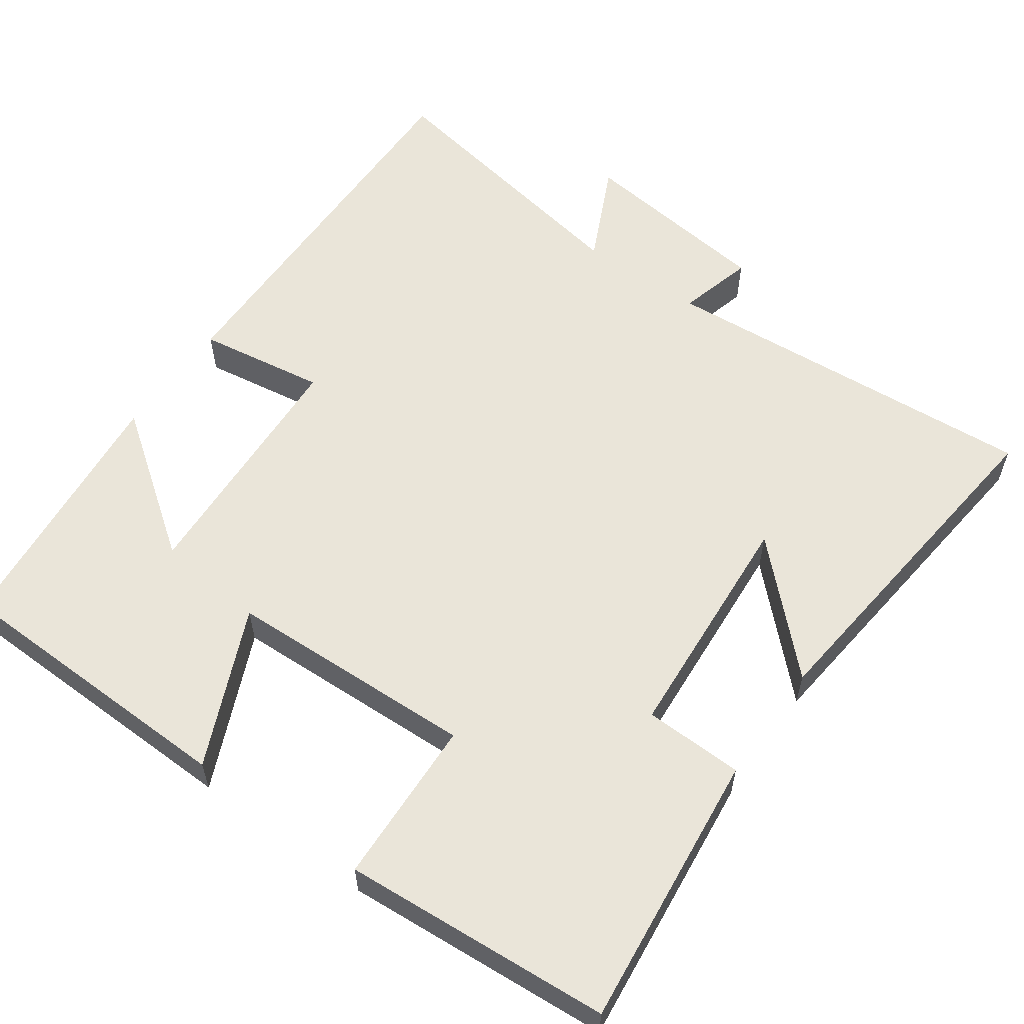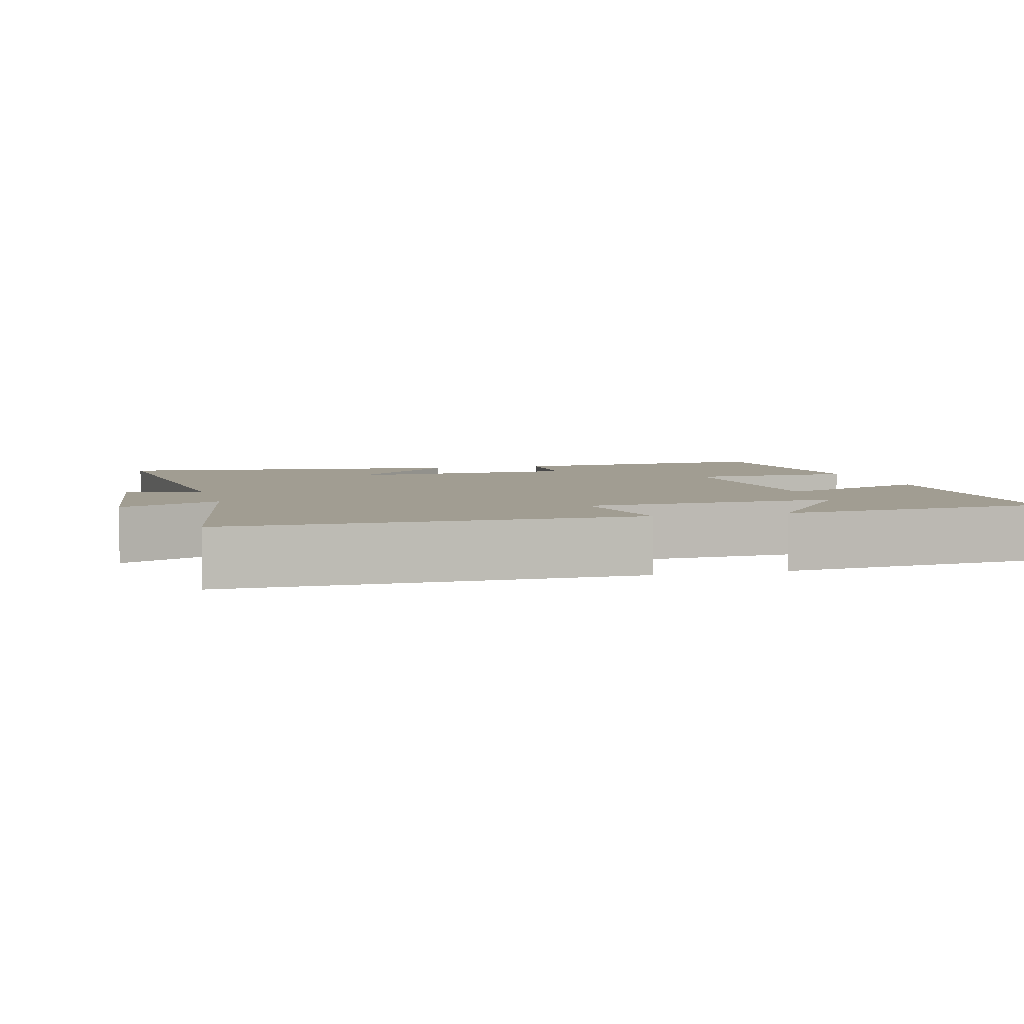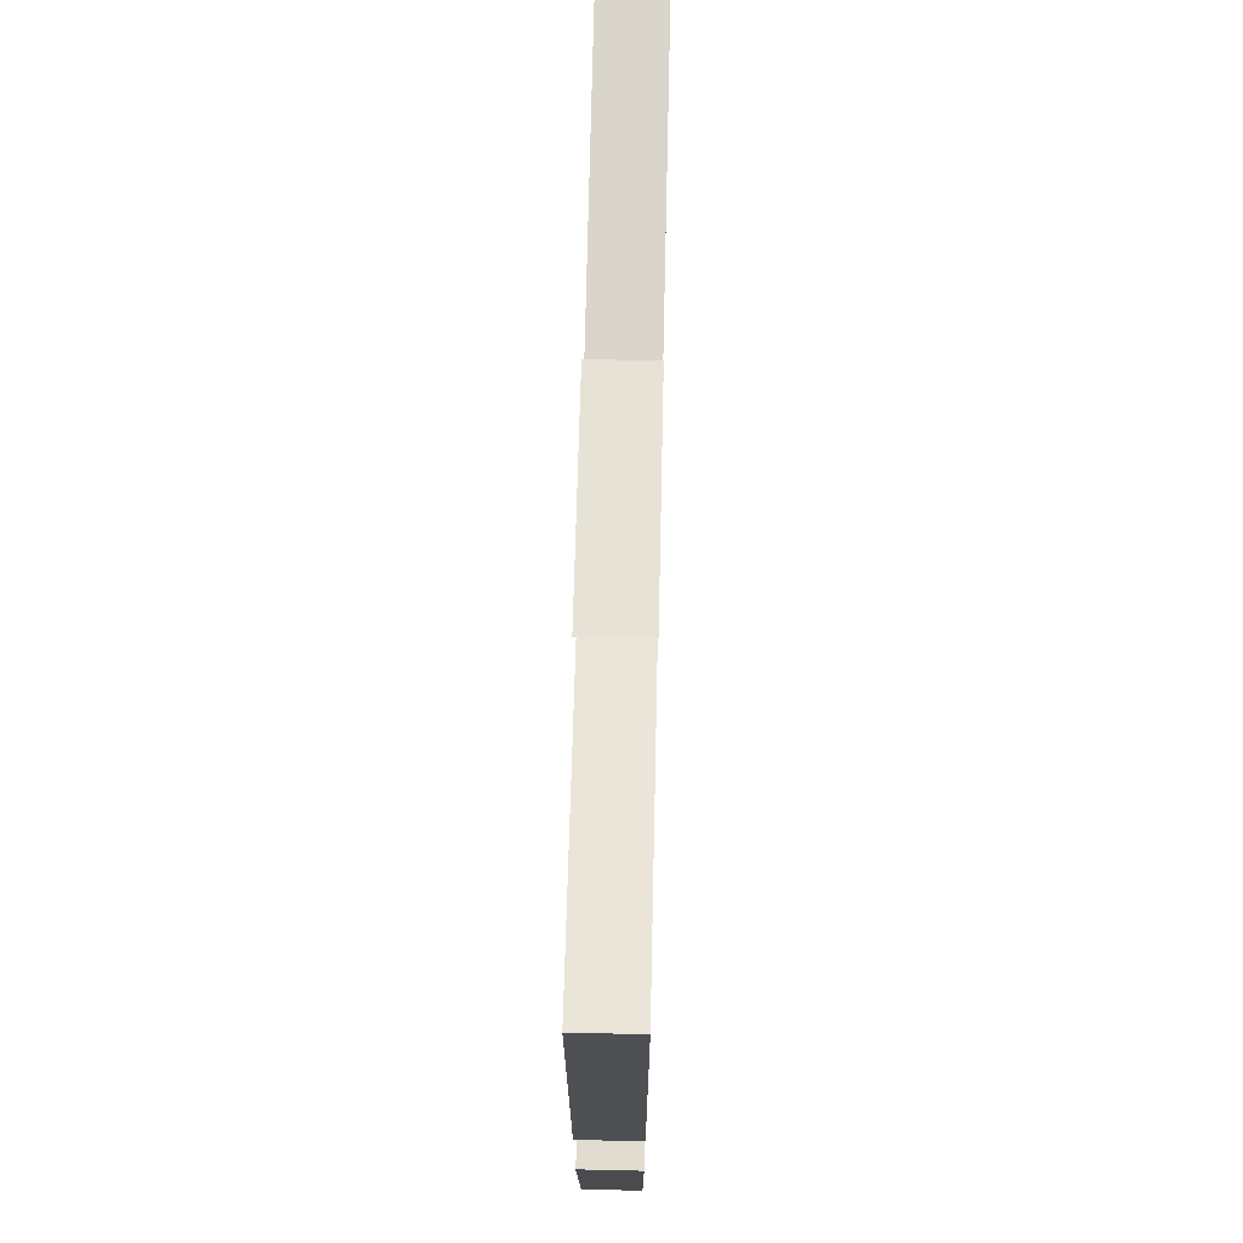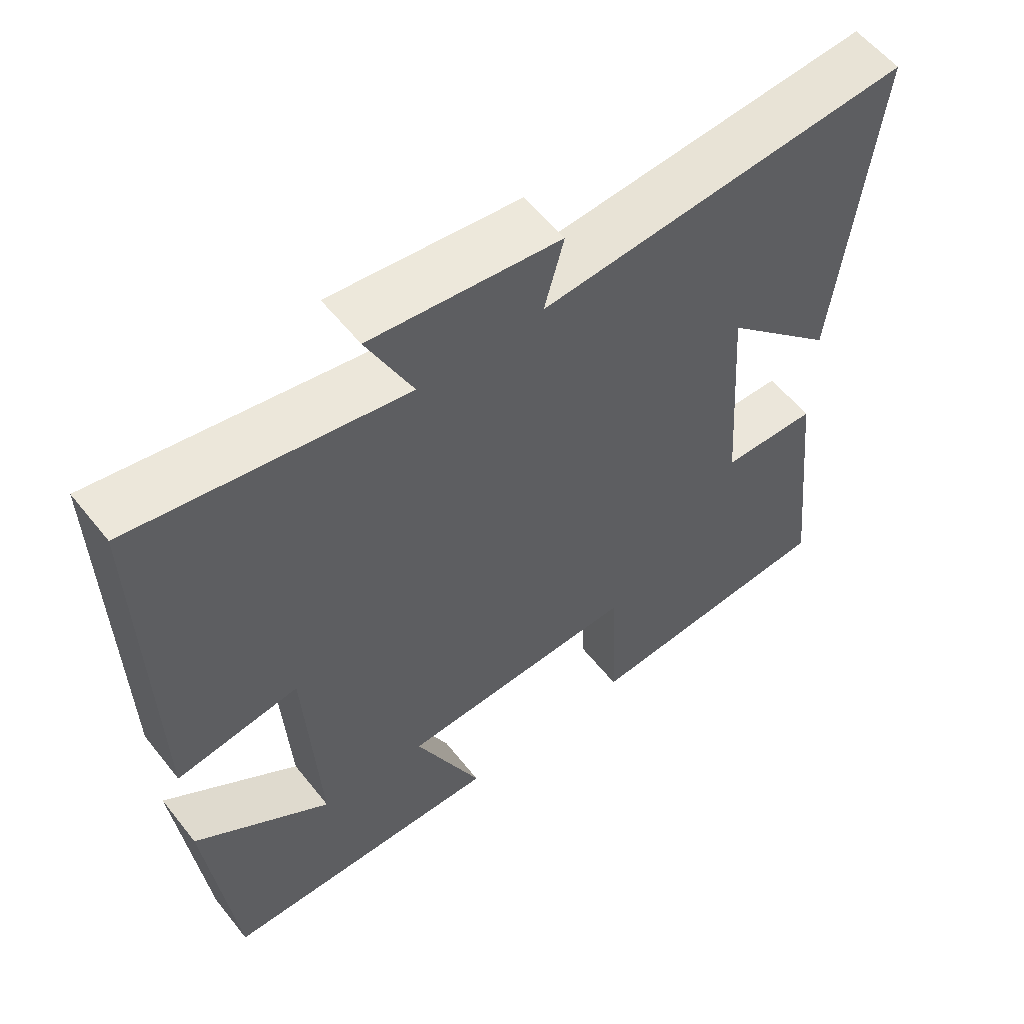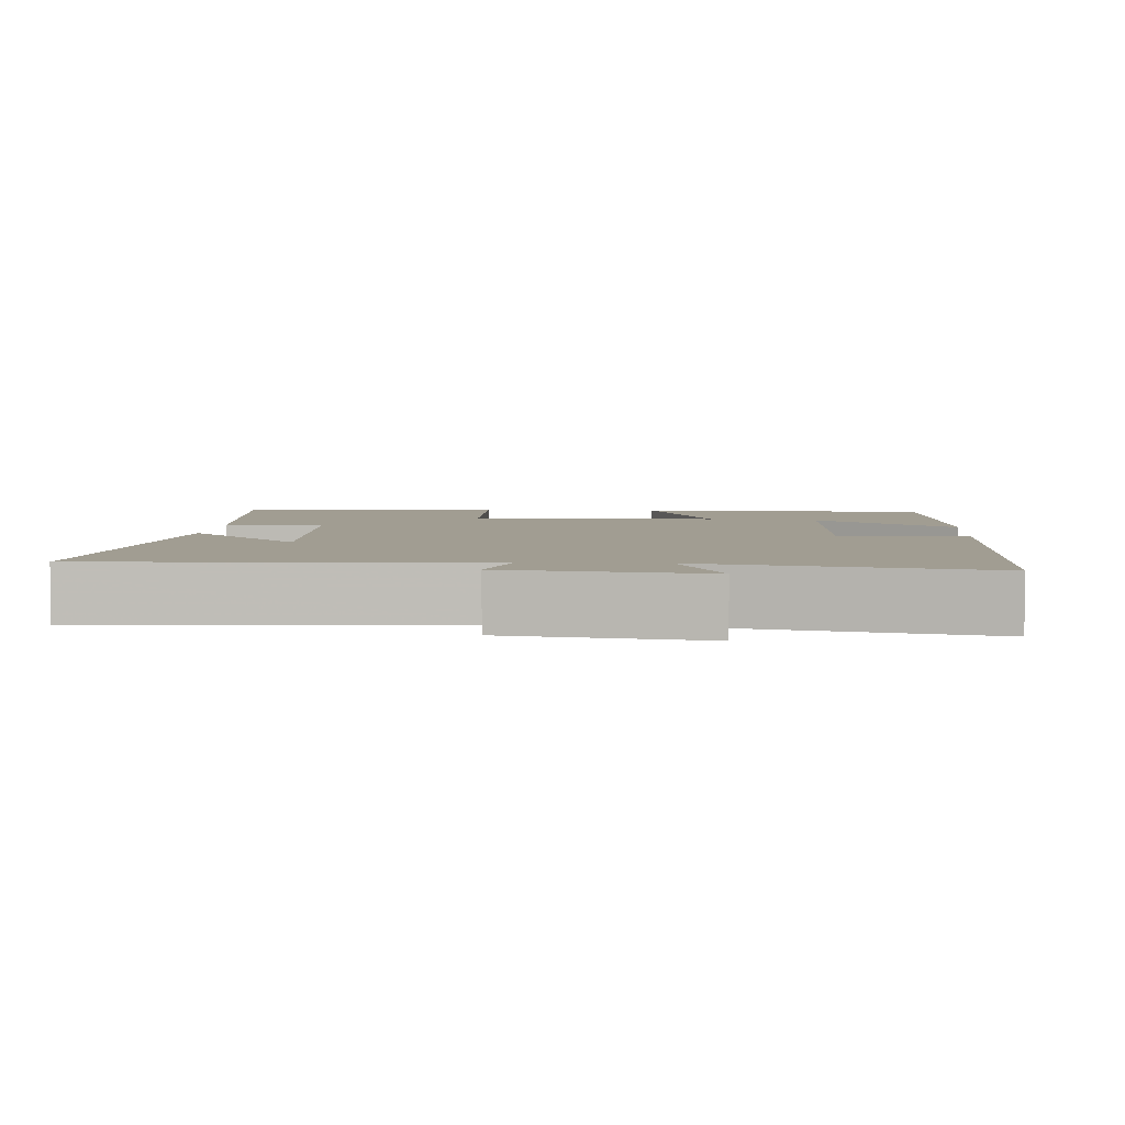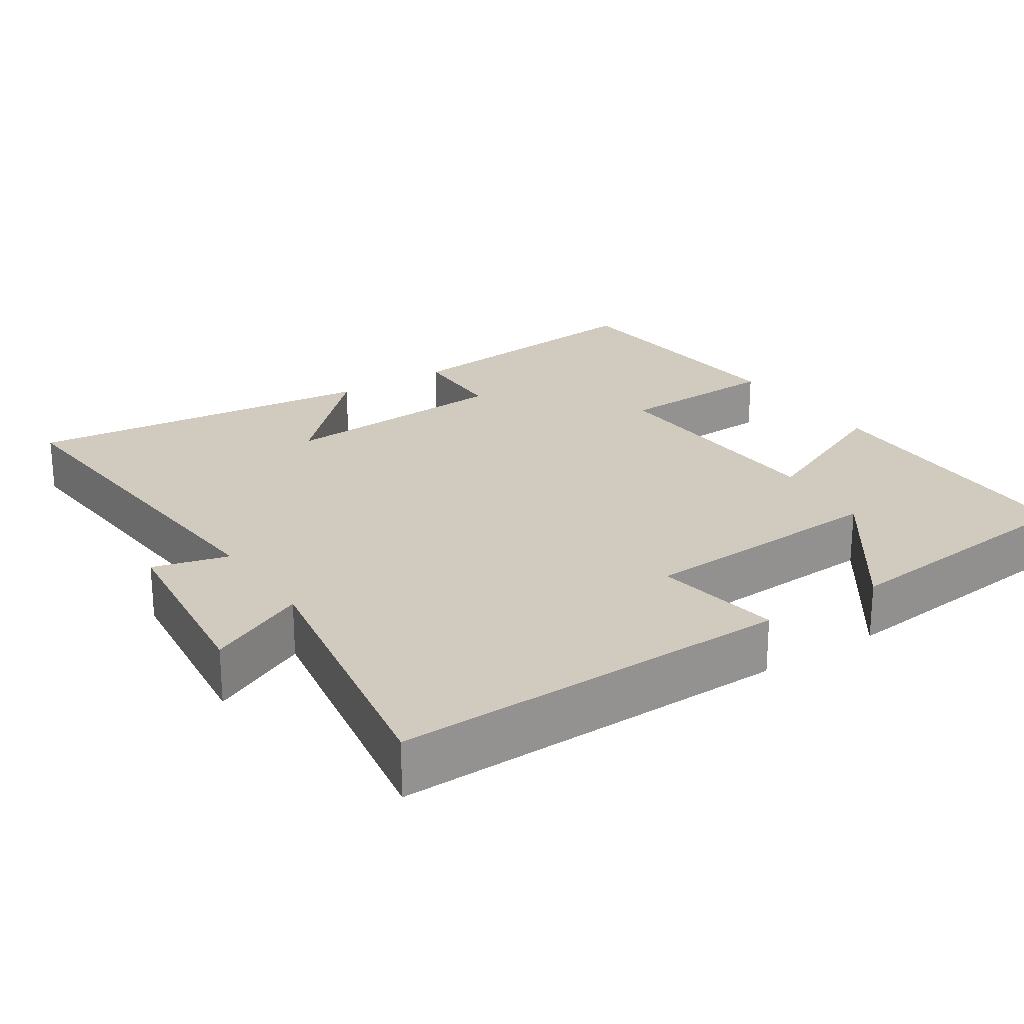
<metadata>
{"format":"obj","ext":"obj","renderer":"f3d","projection":"perspective","resolution":1024,"background":"white","views":[{"elev":58.0,"azim":-144.6,"up":"+Y"},{"elev":4.6,"azim":74.8,"up":"+Y"},{"elev":70.1,"azim":91.3,"up":"+Z"},{"elev":57.4,"azim":141.9,"up":"+Z"},{"elev":4.6,"azim":4.6,"up":"+Y"},{"elev":23.3,"azim":56.2,"up":"+Y"}]}
</metadata>
<code>
v 0.508 0.07 0.568
v 0.5 0.07 0.036
v 0.329 0.07 0.062
v 0.311 0.07 -0.274
v 0.5 0.07 -0.136
v 0.464 0.07 -0.49
v 0.069 0.07 -0.5
v 0.162 0.07 -0.289
v -0.172 0.07 -0.277
v -0.181 0.07 -0.5
v -0.54 0.07 -0.475
v -0.5 0.07 -0.105
v -0.367 0.07 -0.101
v -0.345 0.07 0.215
v -0.5 0.07 0.061
v -0.552 0.07 0.537
v -0.038 0.07 0.5
v -0.065 0.07 0.601
v 0.197 0.07 0.633
v 0.134 0.07 0.5
v 0.508 0 0.568
v 0.5 0 0.036
v 0.329 0 0.062
v 0.311 0 -0.274
v 0.5 0 -0.136
v 0.464 0 -0.49
v 0.069 0 -0.5
v 0.162 0 -0.289
v -0.172 0 -0.277
v -0.181 0 -0.5
v -0.54 0 -0.475
v -0.5 0 -0.105
v -0.367 0 -0.101
v -0.345 0 0.215
v -0.5 0 0.061
v -0.552 0 0.537
v -0.038 0 0.5
v -0.065 0 0.601
v 0.197 0 0.633
v 0.134 0 0.5
f 17 18 19 20
f 14 15 16
f 14 16 17
f 13 14 17 20
f 11 12 13
f 10 11 13
f 9 10 13
f 13 20 1
f 9 13 1
f 8 9 1
f 4 5 6 7
f 3 4 7 8
f 1 2 3
f 1 3 8
f 40 39 38 37
f 36 35 34
f 37 36 34
f 40 37 34 33
f 33 32 31
f 33 31 30
f 33 30 29
f 21 40 33
f 21 33 29
f 21 29 28
f 27 26 25 24
f 28 27 24 23
f 23 22 21
f 28 23 21
f 1 21 22 2
f 2 22 23 3
f 3 23 24 4
f 4 24 25 5
f 5 25 26 6
f 6 26 27 7
f 7 27 28 8
f 8 28 29 9
f 9 29 30 10
f 10 30 31 11
f 11 31 32 12
f 12 32 33 13
f 13 33 34 14
f 14 34 35 15
f 15 35 36 16
f 16 36 37 17
f 17 37 38 18
f 18 38 39 19
f 19 39 40 20
f 20 40 21 1

</code>
